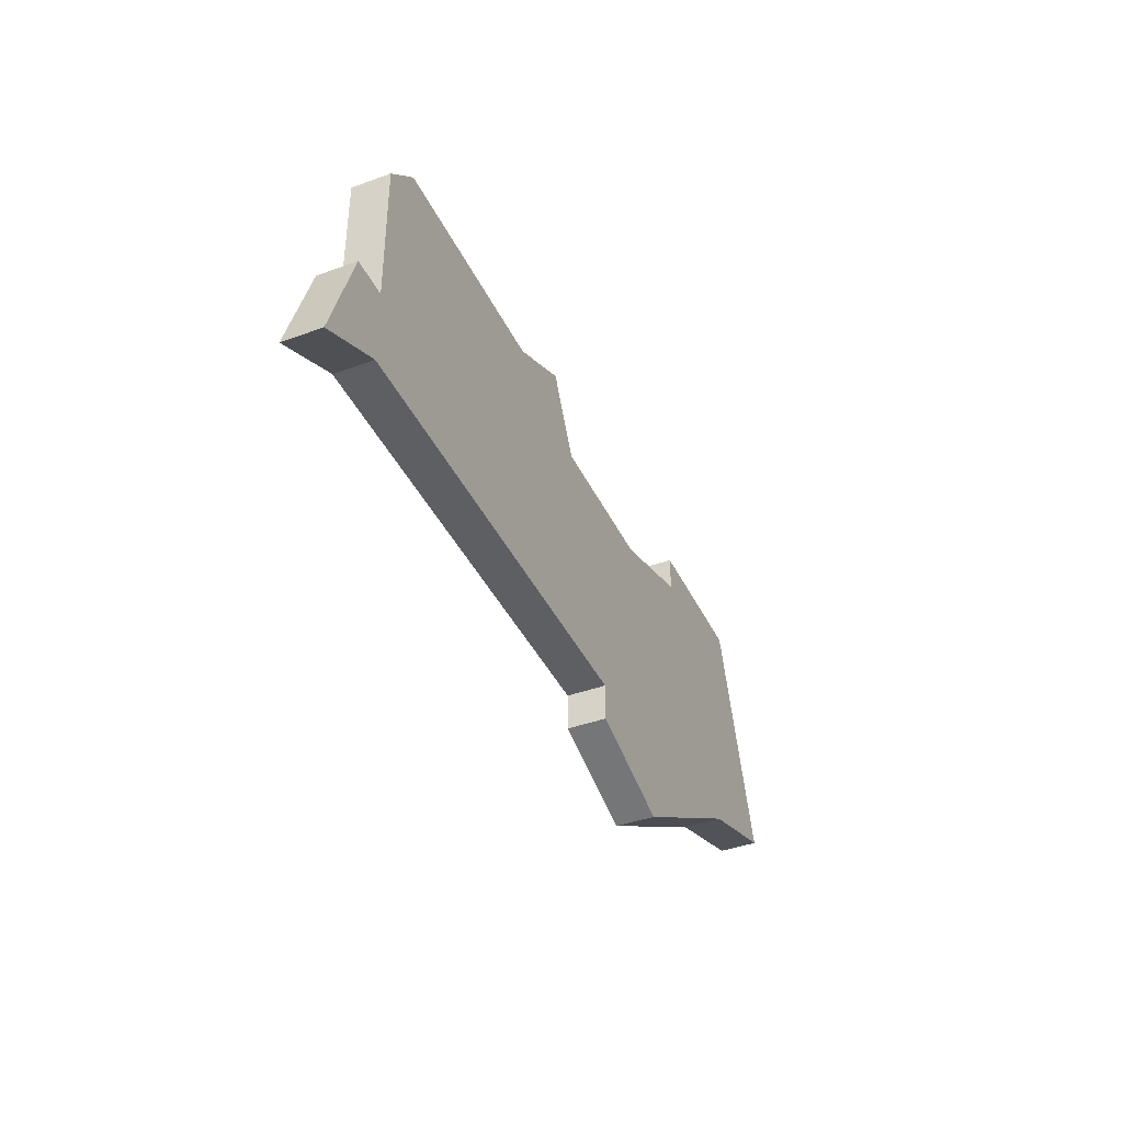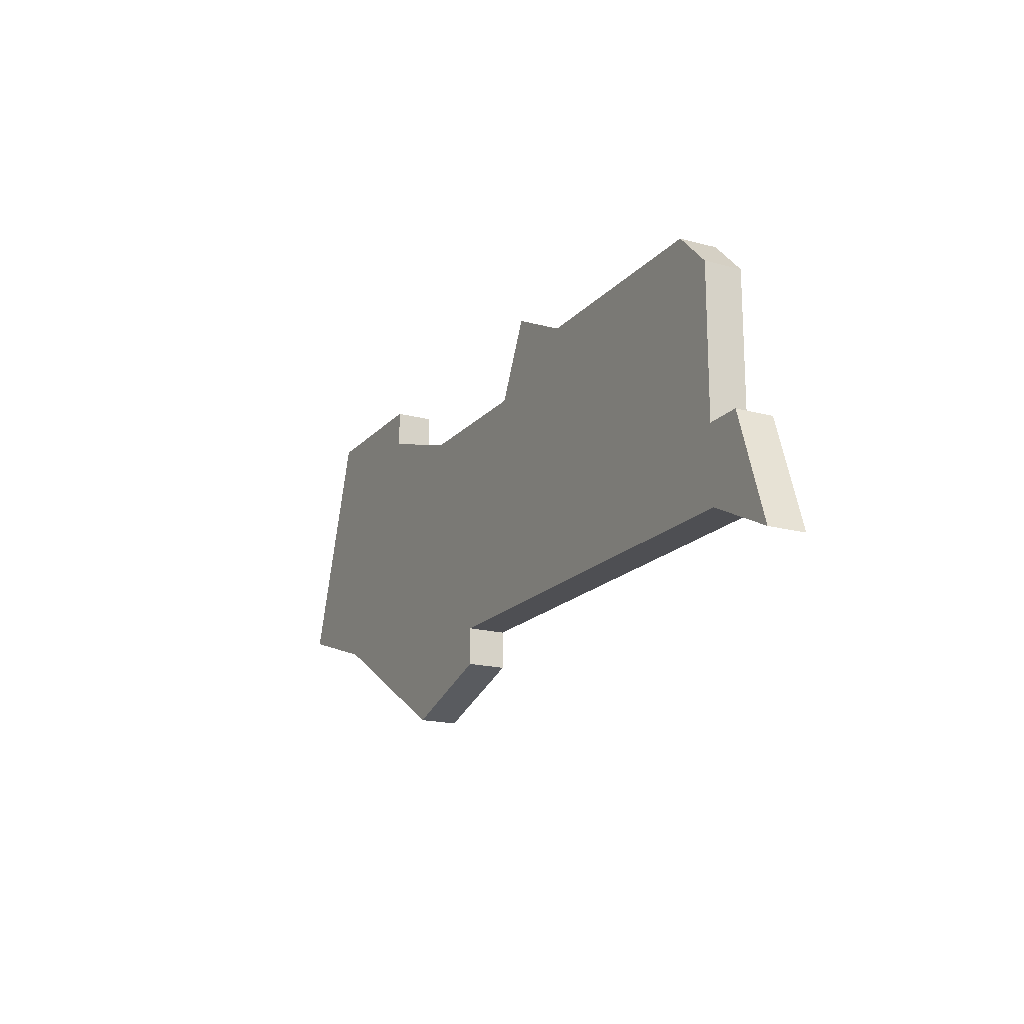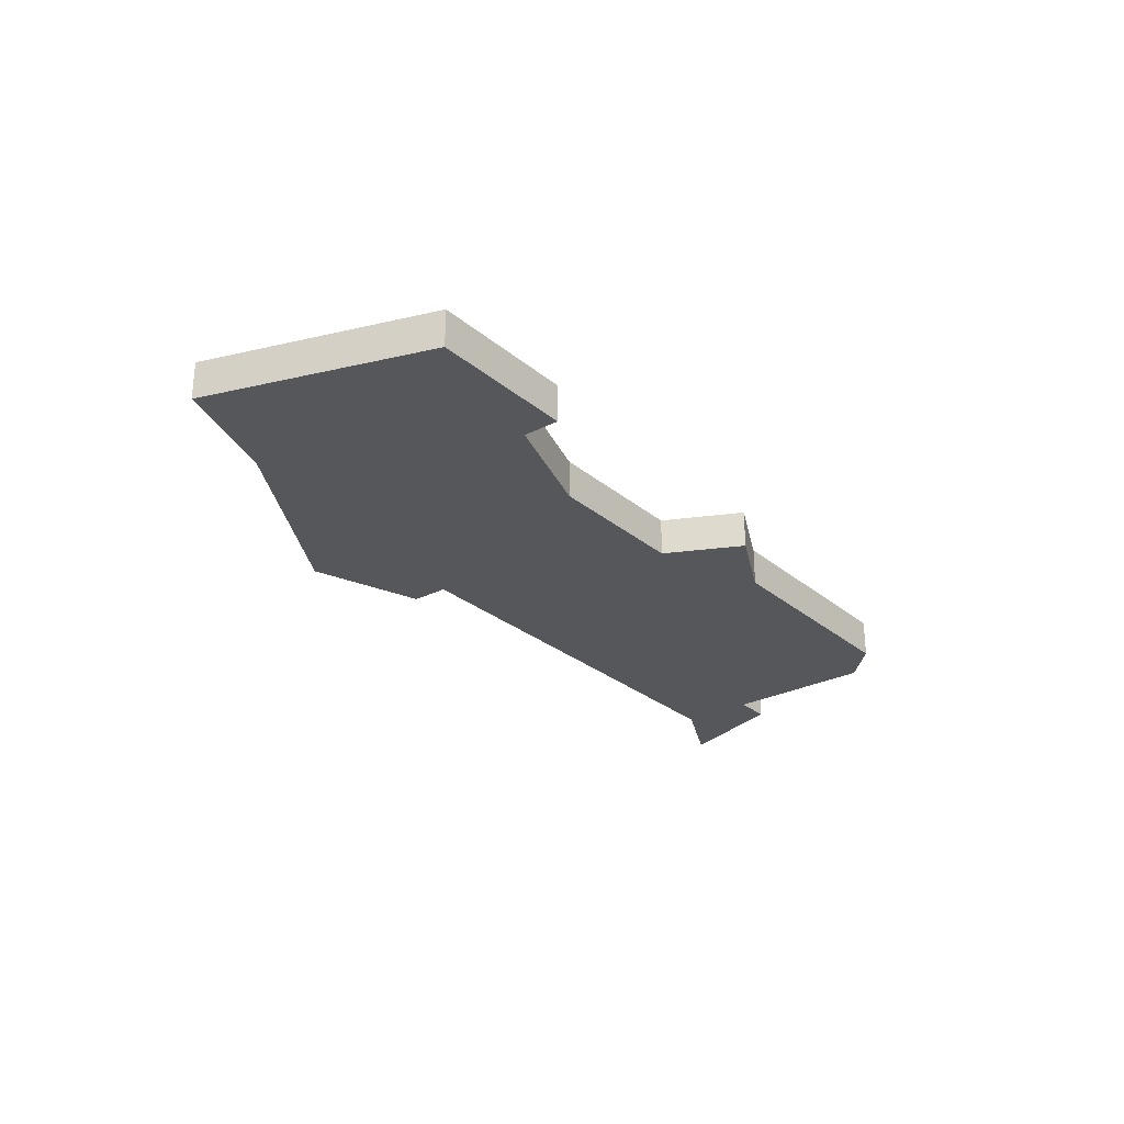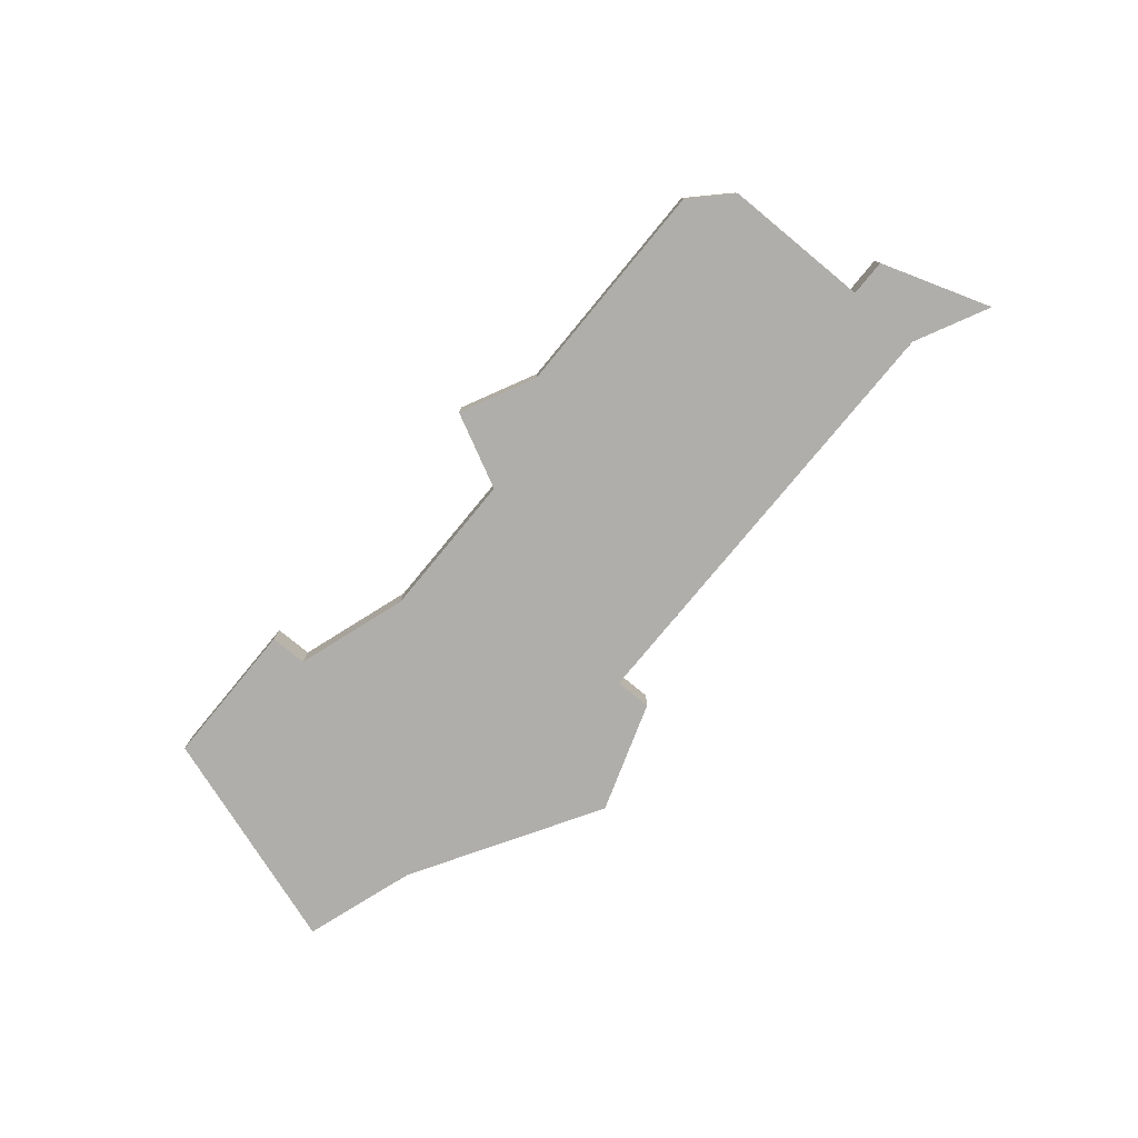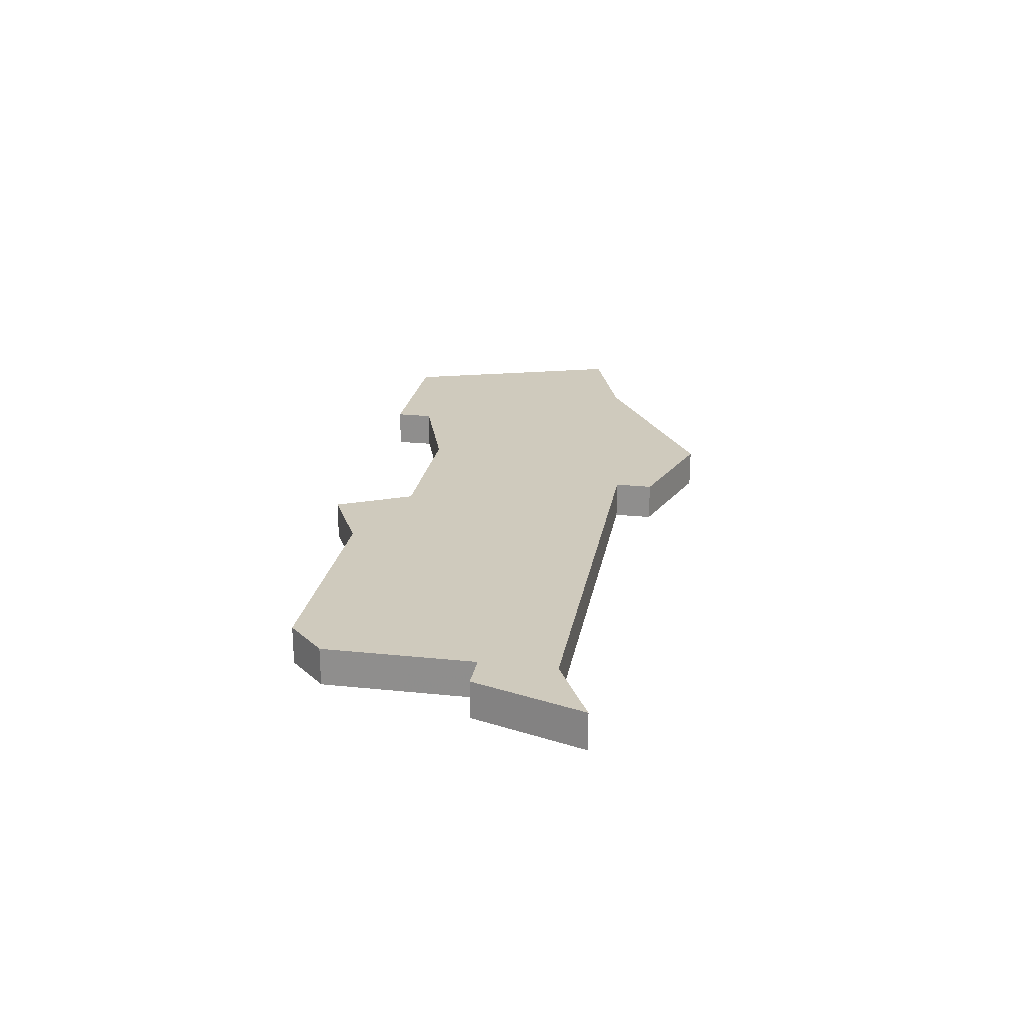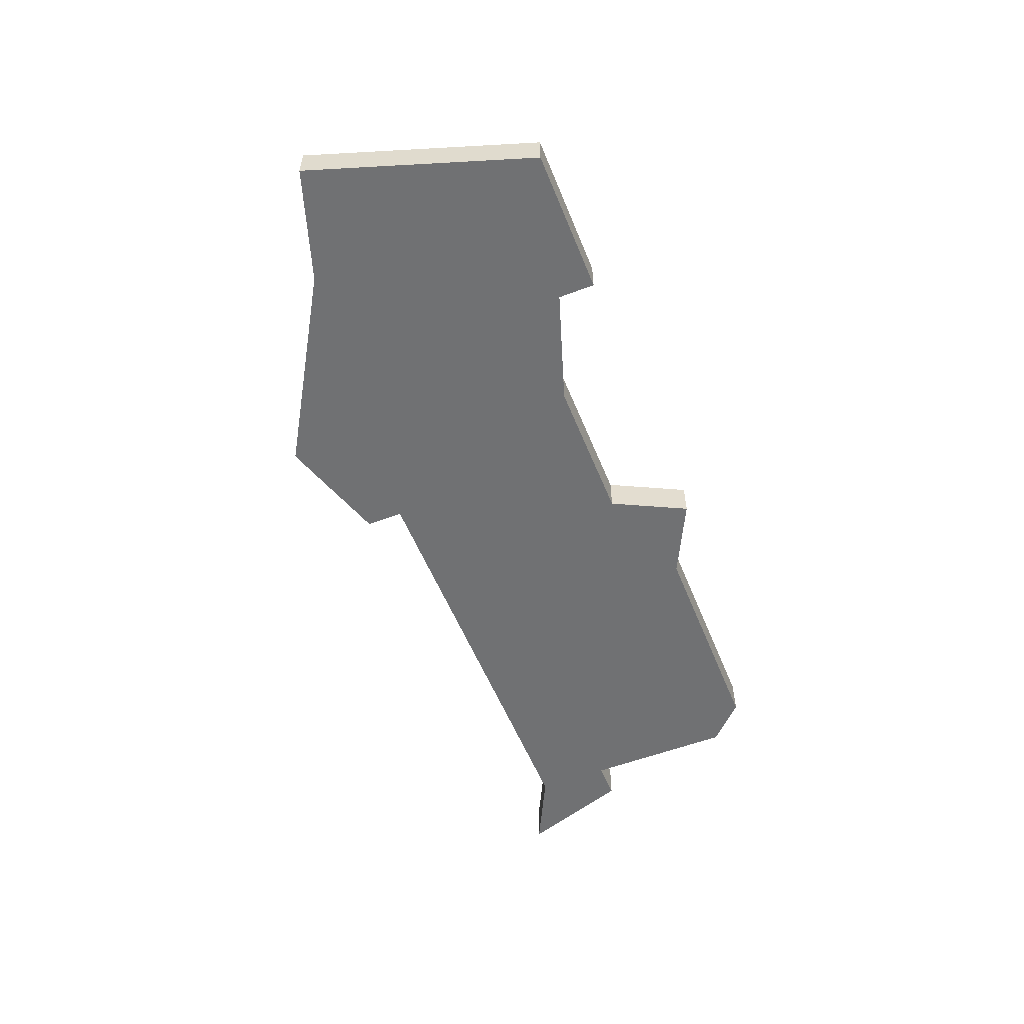
<metadata>
{"format":"obj","ext":"obj","renderer":"f3d","projection":"perspective","resolution":1024,"background":"white","views":[{"elev":-40.8,"azim":-66.0,"up":"+Y"},{"elev":-18.1,"azim":-117.8,"up":"+Y"},{"elev":-27.2,"azim":128.3,"up":"+Z"},{"elev":-77.8,"azim":-129.5,"up":"+Z"},{"elev":23.1,"azim":-80.0,"up":"+Z"},{"elev":-55.2,"azim":111.8,"up":"+Z"}]}
</metadata>
<code>
v 2667 -776 0
v 2667 -776 1
v 2675 -771 0
v 2675 -771 1
v 2683 -780 0
v 2683 -780 1
v 2691 -776 0
v 2691 -776 1
v 2666 -779 0
v 2666 -779 1
v 2682 -772 0
v 2682 -772 1
v 2689 -770 0
v 2689 -770 1
v 2680 -778 0
v 2680 -778 1
v 2680 -779 0
v 2680 -779 1
v 2688 -777 0
v 2688 -777 1
v 2678 -772 0
v 2678 -772 1
v 2669 -771 0
v 2669 -771 1
v 2677 -770 0
v 2677 -770 1
v 2685 -770 0
v 2685 -770 1
v 2685 -771 0
v 2685 -771 1
v 2668 -778 0
v 2668 -778 1
v 2668 -772 0
v 2668 -772 1
v 2668 -776 0
v 2668 -776 1
f 31 9 1
f 1 35 31
f 3 31 35
f 23 35 33
f 25 21 3
f 3 35 23
f 21 15 3
f 15 31 3
f 5 17 15
f 11 5 15
f 19 5 11
f 29 19 11
f 27 13 29
f 13 19 29
f 19 13 7
f 21 11 15
f 2 10 32
f 32 36 2
f 36 32 4
f 34 36 24
f 4 22 26
f 24 36 4
f 4 16 22
f 4 32 16
f 16 18 6
f 16 6 12
f 12 6 20
f 12 20 30
f 30 14 28
f 30 20 14
f 8 14 20
f 16 12 22
f 34 24 33
f 33 24 23
f 36 34 35
f 35 34 33
f 2 36 1
f 1 36 35
f 10 2 9
f 9 2 1
f 32 10 31
f 31 10 9
f 16 32 15
f 15 32 31
f 18 16 17
f 17 16 15
f 6 18 5
f 5 18 17
f 20 6 19
f 19 6 5
f 8 20 7
f 7 20 19
f 14 8 13
f 13 8 7
f 28 14 27
f 27 14 13
f 30 28 29
f 29 28 27
f 12 30 11
f 11 30 29
f 22 12 21
f 21 12 11
f 26 22 25
f 25 22 21
f 24 4 23
f 23 4 3
f 4 26 3
f 3 26 25

</code>
